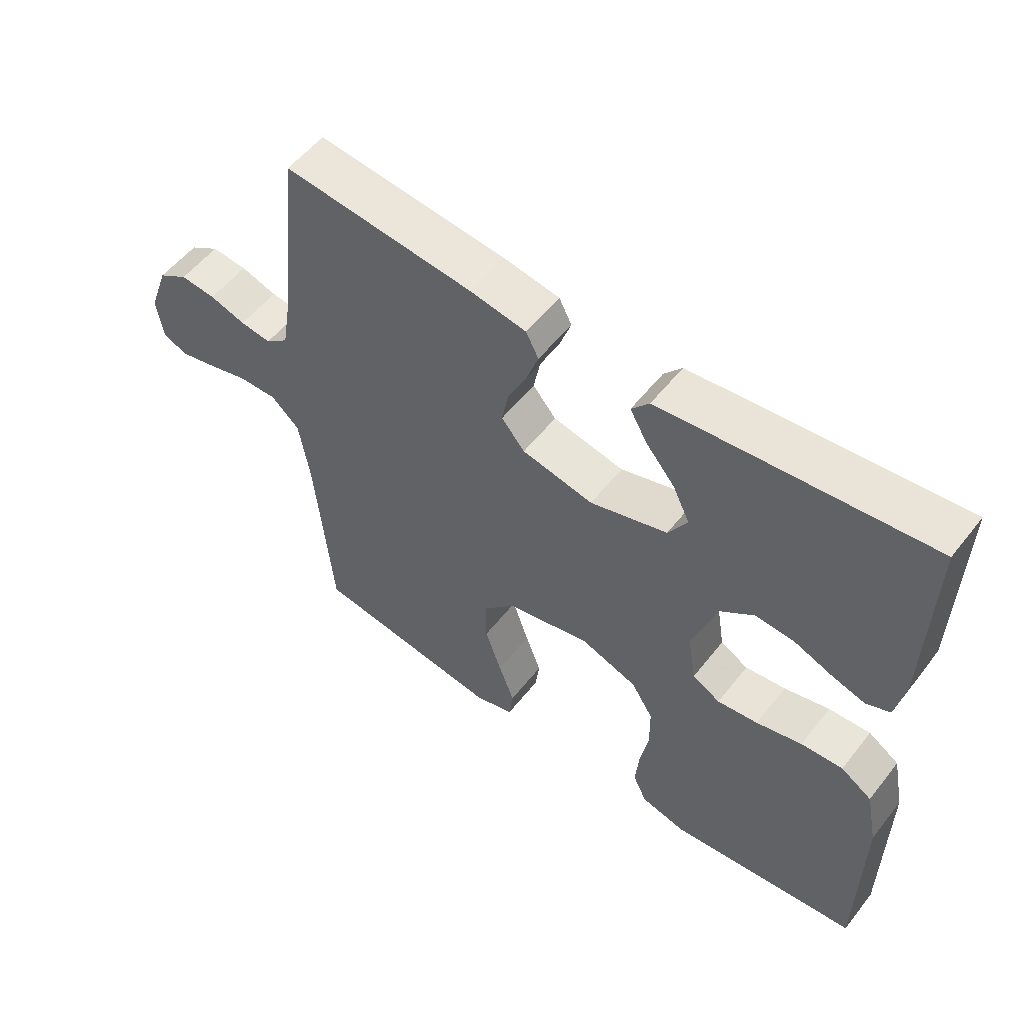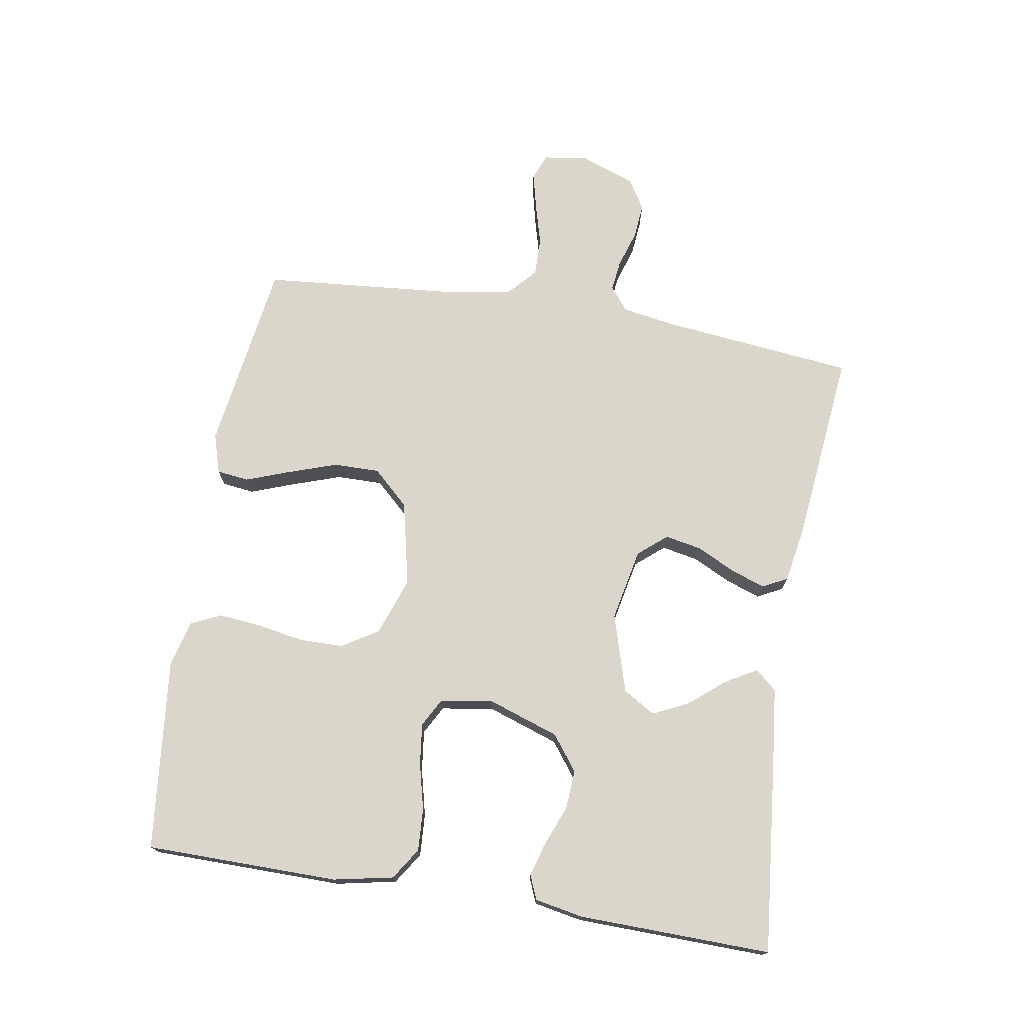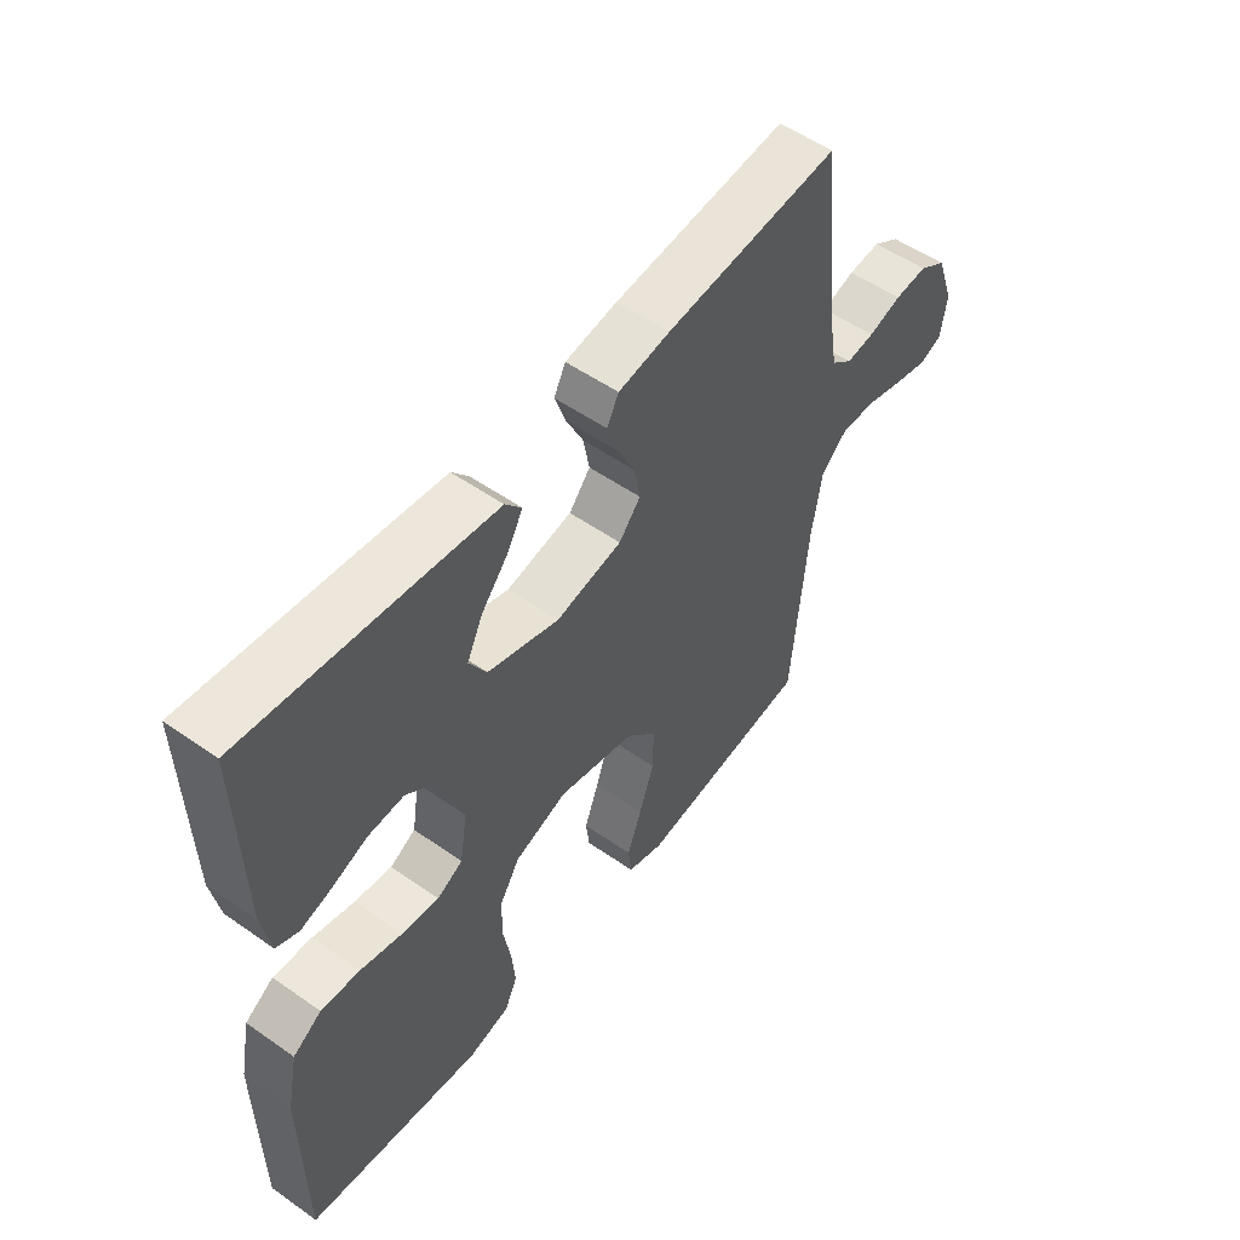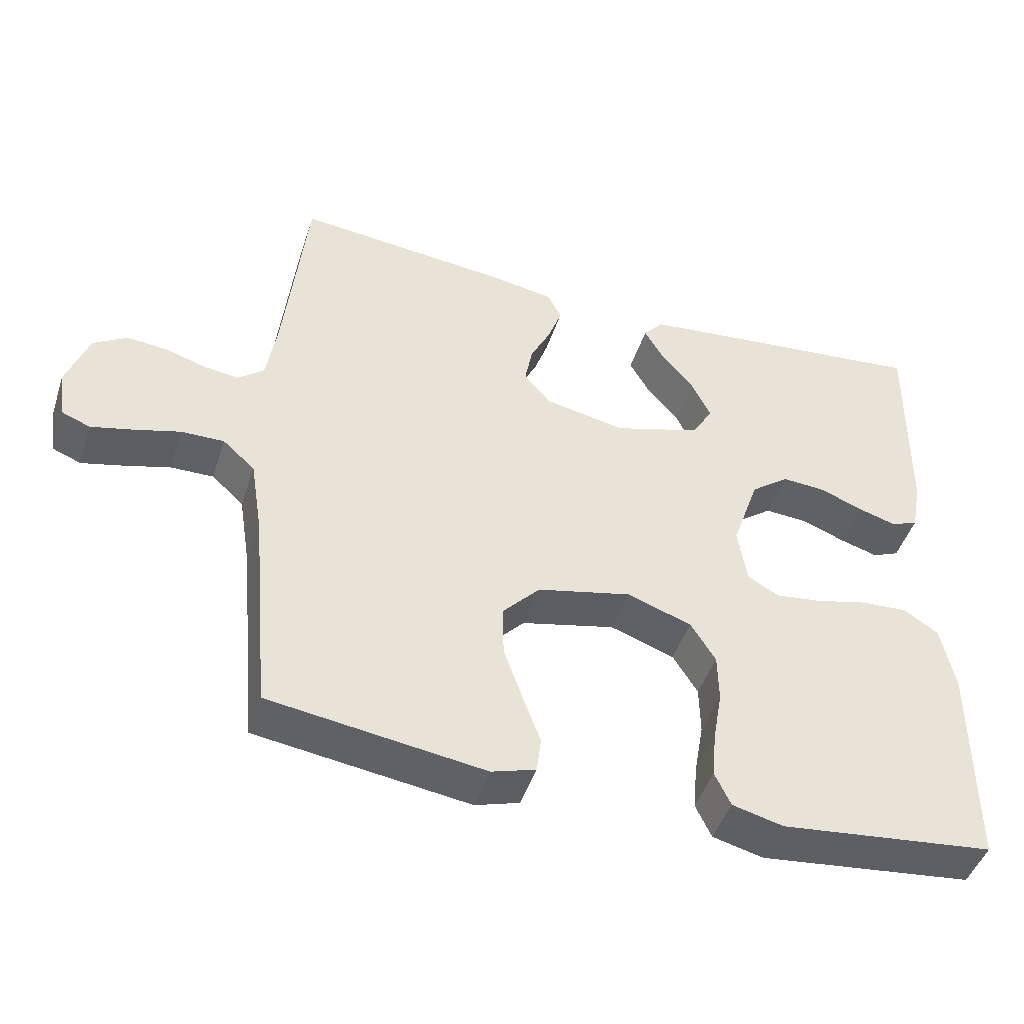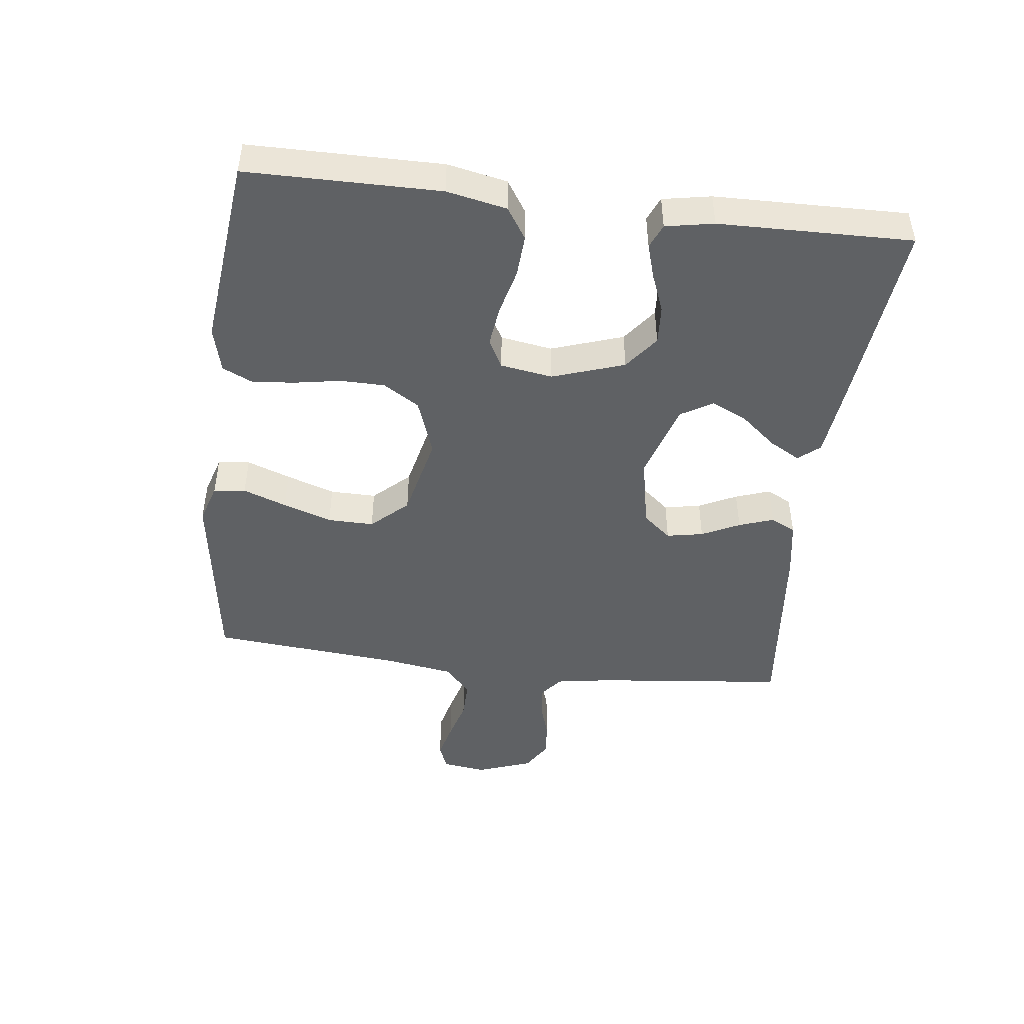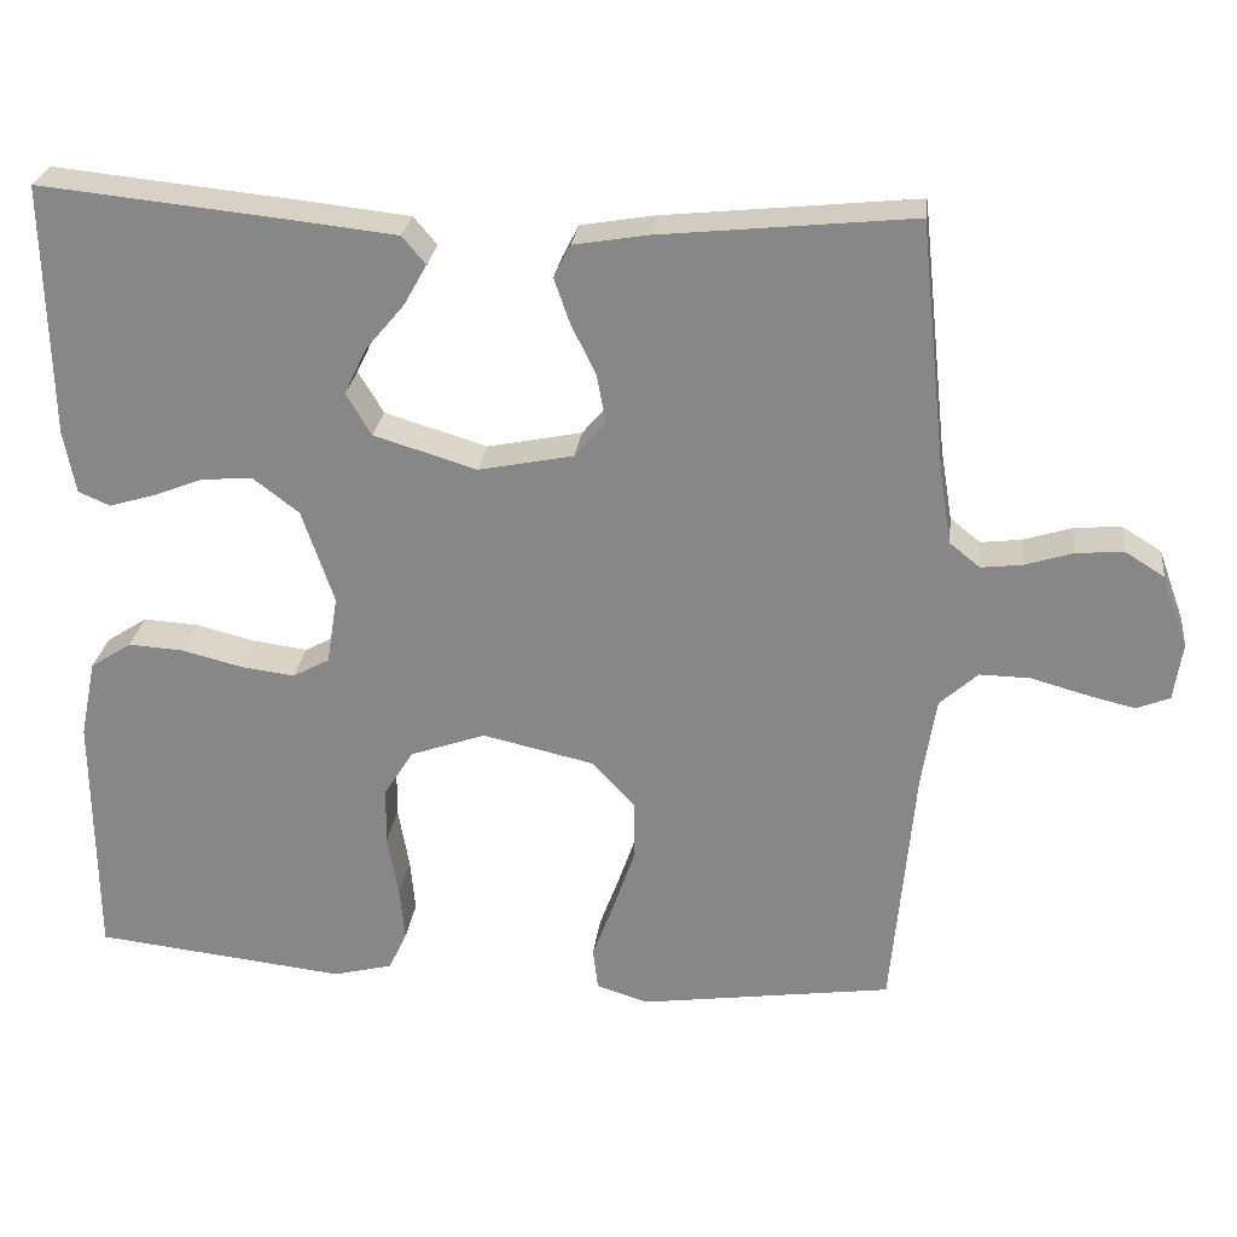
<metadata>
{"format":"obj","ext":"obj","renderer":"f3d","projection":"perspective","resolution":1024,"background":"white","views":[{"elev":54.9,"azim":-142.5,"up":"+Z"},{"elev":73.6,"azim":-80.5,"up":"+Y"},{"elev":53.2,"azim":-53.1,"up":"+Z"},{"elev":-46.3,"azim":162.2,"up":"+Z"},{"elev":-46.1,"azim":-97.0,"up":"+Y"},{"elev":26.3,"azim":6.9,"up":"+Z"}]}
</metadata>
<code>
v -0.5 0.07 0.5
v -0.2 0.07 0.47
v -0.08 0.07 0.457
v -0.052 0.07 0.424
v -0.079 0.07 0.376
v -0.125 0.07 0.321
v -0.152 0.07 0.265
v -0.122 0.07 0.215
v 0 0.07 0.178
v 0.113 0.07 0.201
v 0.15 0.07 0.245
v 0.139 0.07 0.302
v 0.11 0.07 0.361
v 0.091 0.07 0.415
v 0.111 0.07 0.454
v 0.2 0.07 0.469
v 0.5 0.07 0.5
v 0.532 0.07 0.2
v 0.546 0.07 0.115
v 0.582 0.07 0.086
v 0.631 0.07 0.092
v 0.688 0.07 0.11
v 0.744 0.07 0.115
v 0.791 0.07 0.086
v 0.822 0.07 0
v 0.812 0.07 -0.069
v 0.772 0.07 -0.085
v 0.714 0.07 -0.071
v 0.649 0.07 -0.053
v 0.589 0.07 -0.052
v 0.544 0.07 -0.093
v 0.527 0.07 -0.2
v 0.5 0.07 -0.5
v 0.2 0.07 -0.543
v 0.138 0.07 -0.524
v 0.132 0.07 -0.474
v 0.157 0.07 -0.406
v 0.183 0.07 -0.33
v 0.184 0.07 -0.258
v 0.132 0.07 -0.202
v 0 0.07 -0.172
v -0.09 0.07 -0.204
v -0.125 0.07 -0.26
v -0.126 0.07 -0.329
v -0.113 0.07 -0.403
v -0.107 0.07 -0.468
v -0.129 0.07 -0.515
v -0.2 0.07 -0.533
v -0.5 0.07 -0.5
v -0.502 0.07 -0.2
v -0.483 0.07 -0.107
v -0.434 0.07 -0.075
v -0.368 0.07 -0.079
v -0.296 0.07 -0.097
v -0.232 0.07 -0.105
v -0.188 0.07 -0.081
v -0.175 0.07 0
v -0.213 0.07 0.112
v -0.267 0.07 0.153
v -0.328 0.07 0.149
v -0.389 0.07 0.125
v -0.442 0.07 0.109
v -0.48 0.07 0.125
v -0.494 0.07 0.2
v -0.5 0 0.5
v -0.2 0 0.47
v -0.08 0 0.457
v -0.052 0 0.424
v -0.079 0 0.376
v -0.125 0 0.321
v -0.152 0 0.265
v -0.122 0 0.215
v 0 0 0.178
v 0.113 0 0.201
v 0.15 0 0.245
v 0.139 0 0.302
v 0.11 0 0.361
v 0.091 0 0.415
v 0.111 0 0.454
v 0.2 0 0.469
v 0.5 0 0.5
v 0.532 0 0.2
v 0.546 0 0.115
v 0.582 0 0.086
v 0.631 0 0.092
v 0.688 0 0.11
v 0.744 0 0.115
v 0.791 0 0.086
v 0.822 0 0
v 0.812 0 -0.069
v 0.772 0 -0.085
v 0.714 0 -0.071
v 0.649 0 -0.053
v 0.589 0 -0.052
v 0.544 0 -0.093
v 0.527 0 -0.2
v 0.5 0 -0.5
v 0.2 0 -0.543
v 0.138 0 -0.524
v 0.132 0 -0.474
v 0.157 0 -0.406
v 0.183 0 -0.33
v 0.184 0 -0.258
v 0.132 0 -0.202
v 0 0 -0.172
v -0.09 0 -0.204
v -0.125 0 -0.26
v -0.126 0 -0.329
v -0.113 0 -0.403
v -0.107 0 -0.468
v -0.129 0 -0.515
v -0.2 0 -0.533
v -0.5 0 -0.5
v -0.502 0 -0.2
v -0.483 0 -0.107
v -0.434 0 -0.075
v -0.368 0 -0.079
v -0.296 0 -0.097
v -0.232 0 -0.105
v -0.188 0 -0.081
v -0.175 0 0
v -0.213 0 0.112
v -0.267 0 0.153
v -0.328 0 0.149
v -0.389 0 0.125
v -0.442 0 0.109
v -0.48 0 0.125
v -0.494 0 0.2
f 4 5 6
f 3 4 6
f 2 3 6
f 1 2 6
f 64 1 6
f 63 64 6
f 62 63 6
f 61 62 6
f 60 61 6
f 59 60 6 7
f 58 59 7 8
f 57 58 8 9
f 56 57 9 10
f 52 53 54
f 51 52 54
f 50 51 54
f 49 50 54
f 48 49 54
f 47 48 54
f 46 47 54
f 45 46 54
f 44 45 54
f 43 44 54 55
f 42 43 55 56
f 35 36 37
f 34 35 37
f 33 34 37
f 32 33 37
f 31 32 37 38
f 30 31 38 39
f 27 28 29
f 26 27 29
f 25 26 29
f 24 25 29
f 23 24 29
f 22 23 29
f 21 22 29
f 20 21 29 30
f 30 39 40
f 20 30 40
f 19 20 40
f 16 17 18
f 15 16 18
f 14 15 18
f 13 14 18
f 12 13 18
f 11 12 18 19
f 41 42 56 10
f 19 40 41
f 11 19 41
f 10 11 41
f 70 69 68
f 70 68 67
f 70 67 66
f 70 66 65
f 70 65 128
f 70 128 127
f 70 127 126
f 70 126 125
f 70 125 124
f 71 70 124 123
f 72 71 123 122
f 73 72 122 121
f 74 73 121 120
f 118 117 116
f 118 116 115
f 118 115 114
f 118 114 113
f 118 113 112
f 118 112 111
f 118 111 110
f 118 110 109
f 118 109 108
f 119 118 108 107
f 120 119 107 106
f 101 100 99
f 101 99 98
f 101 98 97
f 101 97 96
f 102 101 96 95
f 103 102 95 94
f 93 92 91
f 93 91 90
f 93 90 89
f 93 89 88
f 93 88 87
f 93 87 86
f 93 86 85
f 94 93 85 84
f 104 103 94
f 104 94 84
f 104 84 83
f 82 81 80
f 82 80 79
f 82 79 78
f 82 78 77
f 82 77 76
f 83 82 76 75
f 74 120 106 105
f 105 104 83
f 105 83 75
f 105 75 74
f 1 65 66 2
f 2 66 67 3
f 3 67 68 4
f 4 68 69 5
f 5 69 70 6
f 6 70 71 7
f 7 71 72 8
f 8 72 73 9
f 9 73 74 10
f 10 74 75 11
f 11 75 76 12
f 12 76 77 13
f 13 77 78 14
f 14 78 79 15
f 15 79 80 16
f 16 80 81 17
f 17 81 82 18
f 18 82 83 19
f 19 83 84 20
f 20 84 85 21
f 21 85 86 22
f 22 86 87 23
f 23 87 88 24
f 24 88 89 25
f 25 89 90 26
f 26 90 91 27
f 27 91 92 28
f 28 92 93 29
f 29 93 94 30
f 30 94 95 31
f 31 95 96 32
f 32 96 97 33
f 33 97 98 34
f 34 98 99 35
f 35 99 100 36
f 36 100 101 37
f 37 101 102 38
f 38 102 103 39
f 39 103 104 40
f 40 104 105 41
f 41 105 106 42
f 42 106 107 43
f 43 107 108 44
f 44 108 109 45
f 45 109 110 46
f 46 110 111 47
f 47 111 112 48
f 48 112 113 49
f 49 113 114 50
f 50 114 115 51
f 51 115 116 52
f 52 116 117 53
f 53 117 118 54
f 54 118 119 55
f 55 119 120 56
f 56 120 121 57
f 57 121 122 58
f 58 122 123 59
f 59 123 124 60
f 60 124 125 61
f 61 125 126 62
f 62 126 127 63
f 63 127 128 64
f 64 128 65 1

</code>
